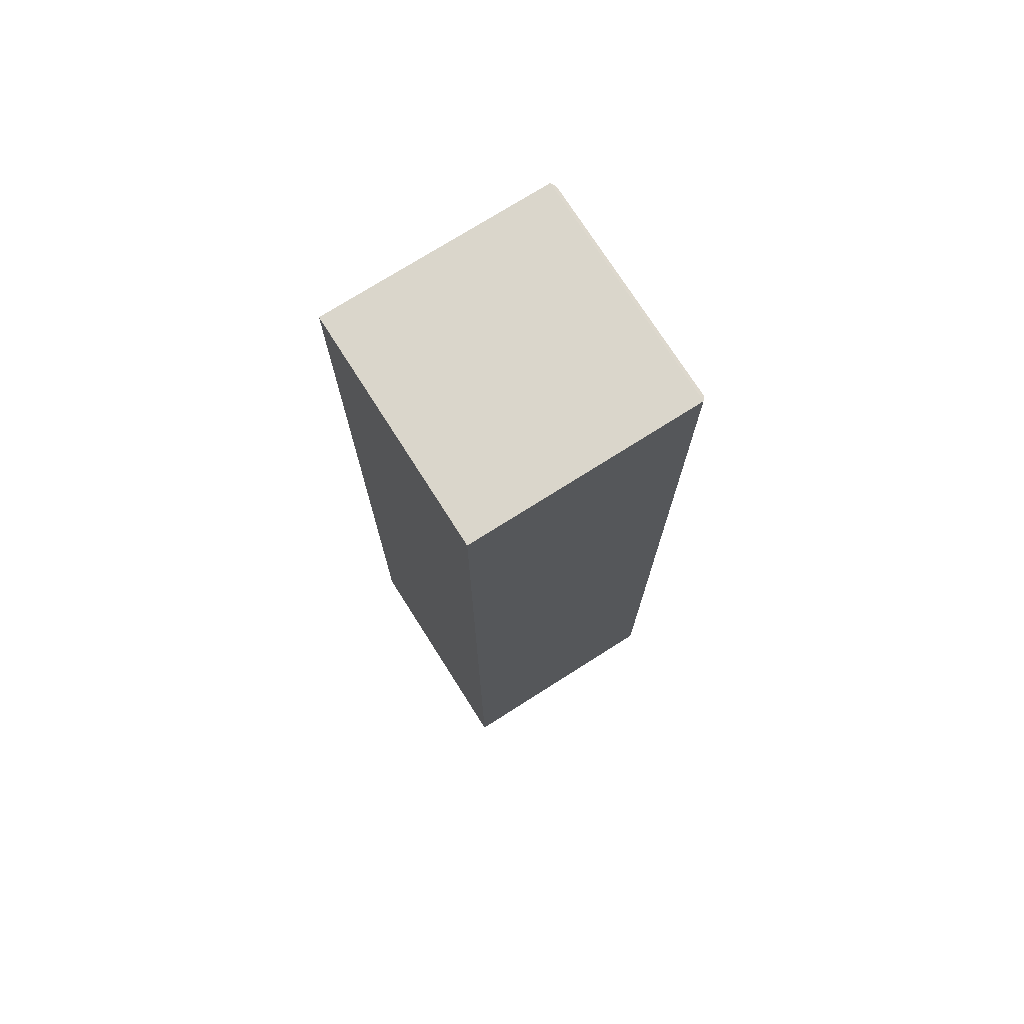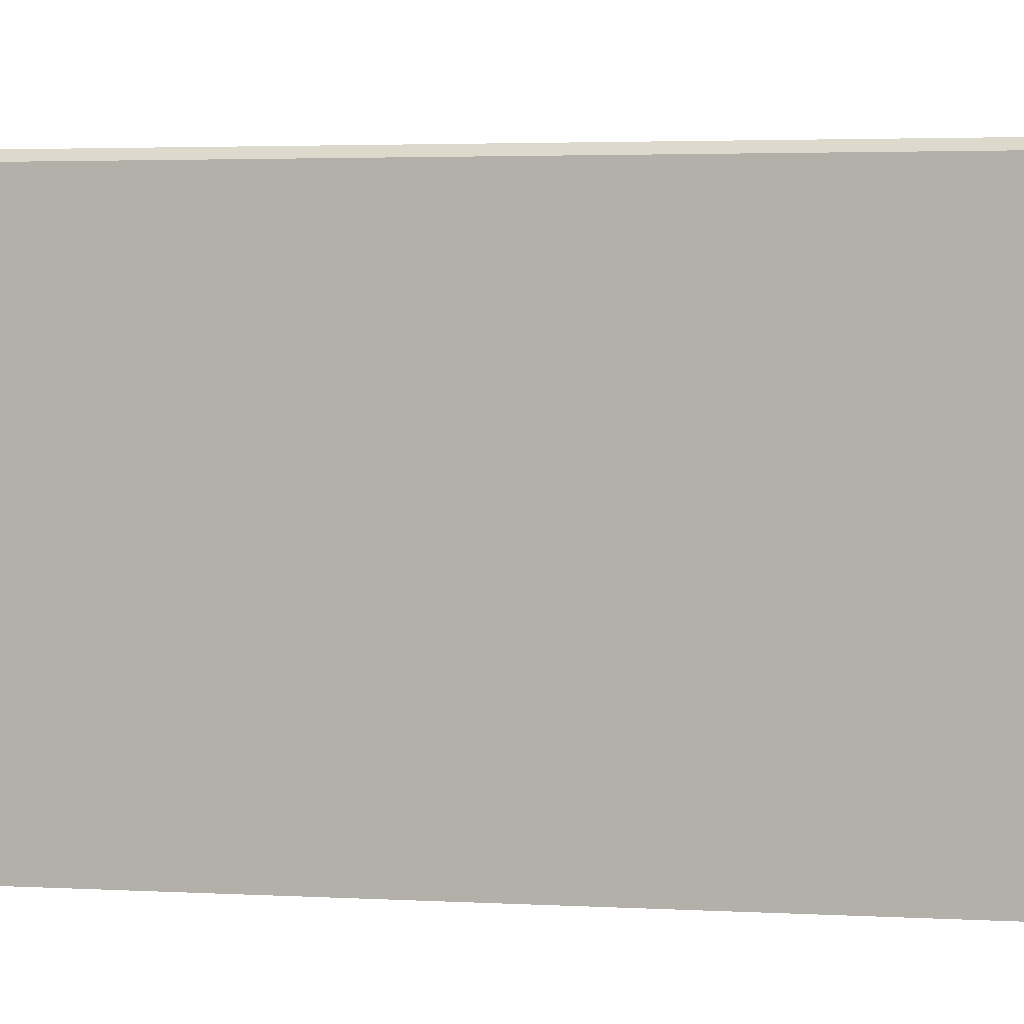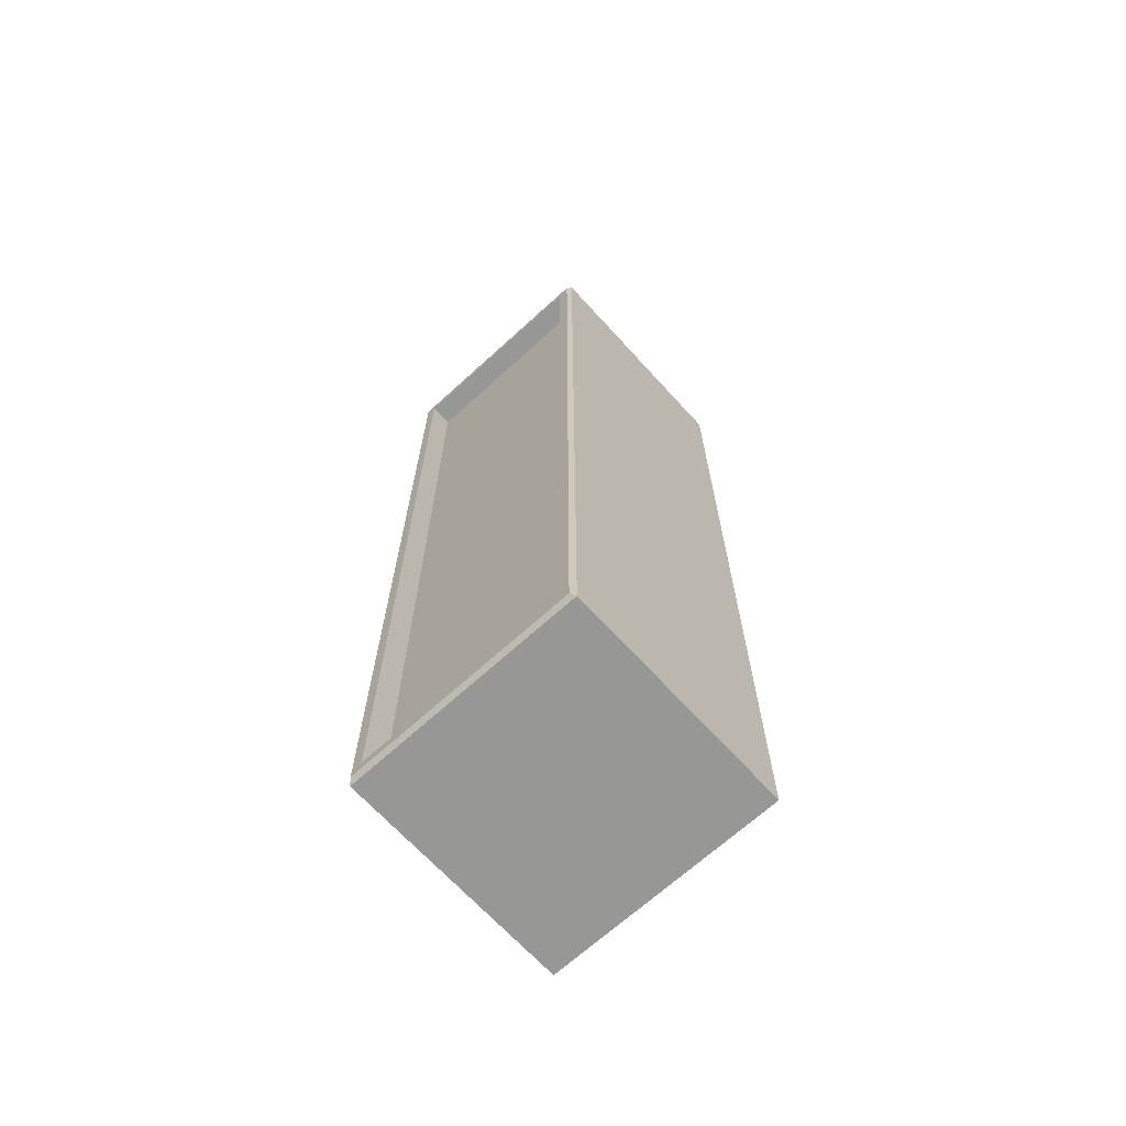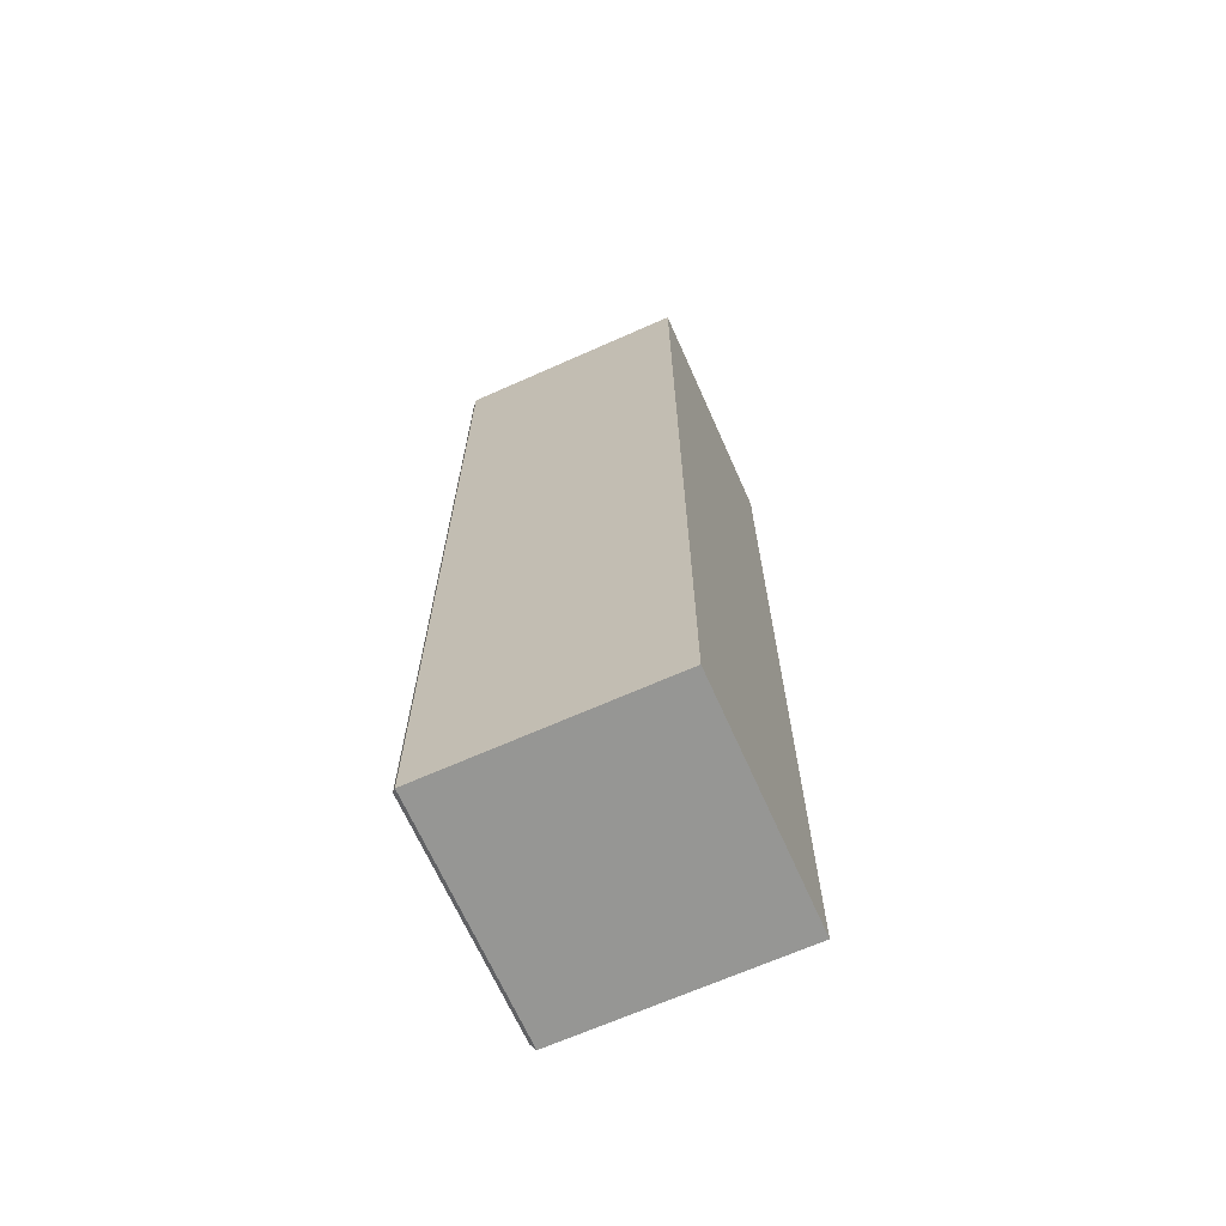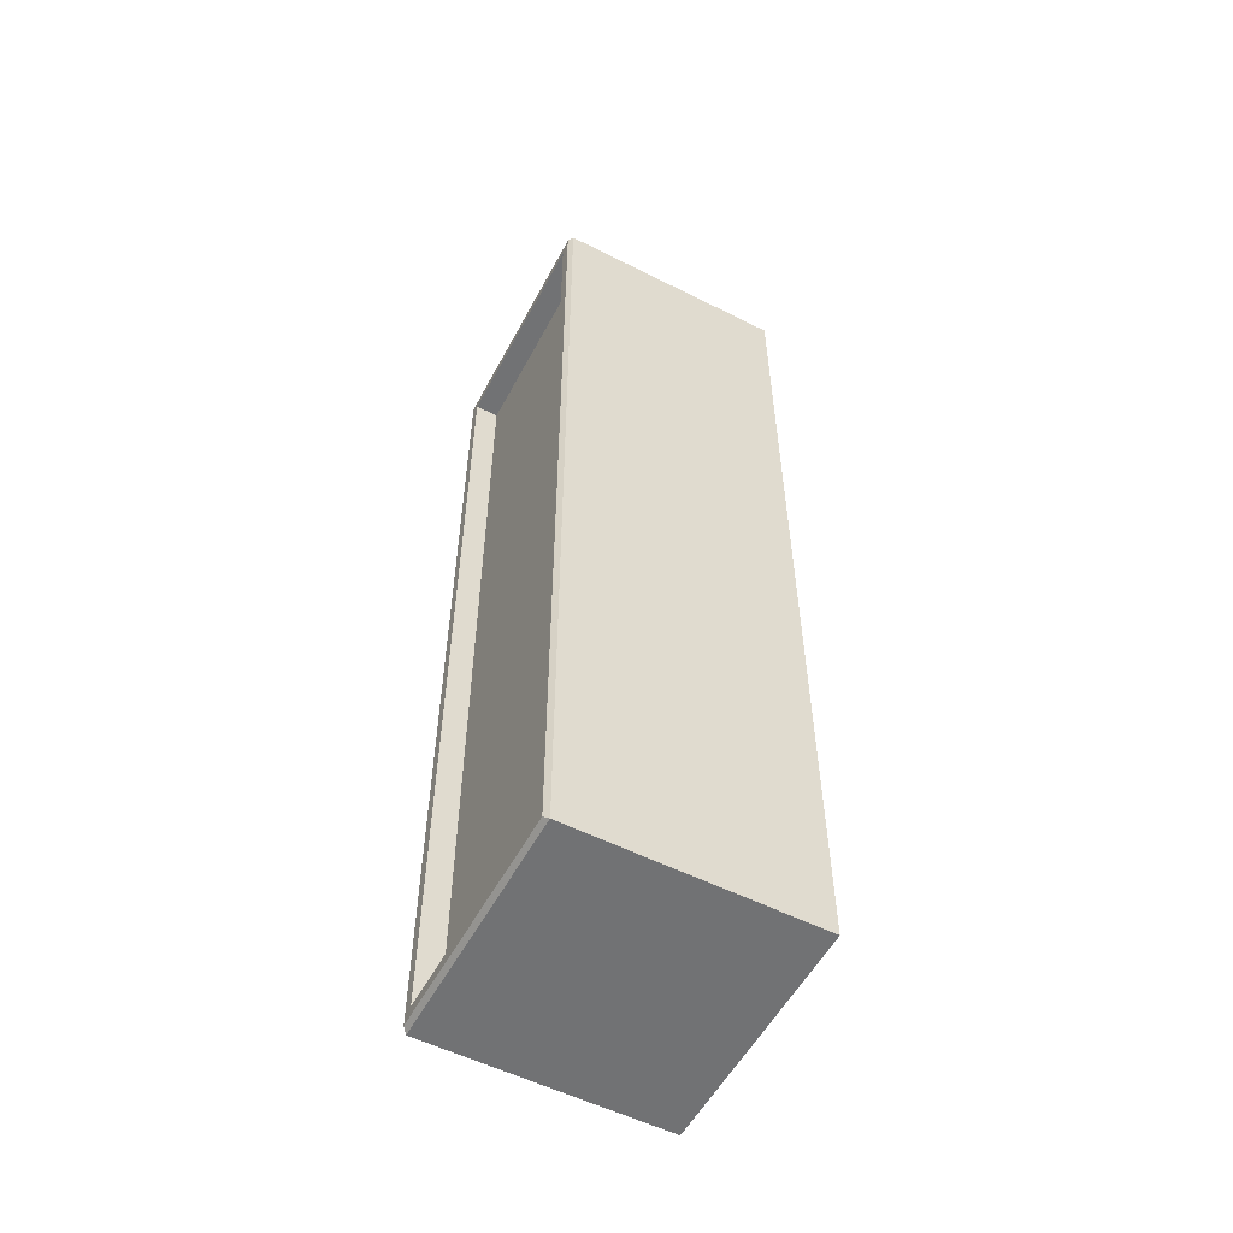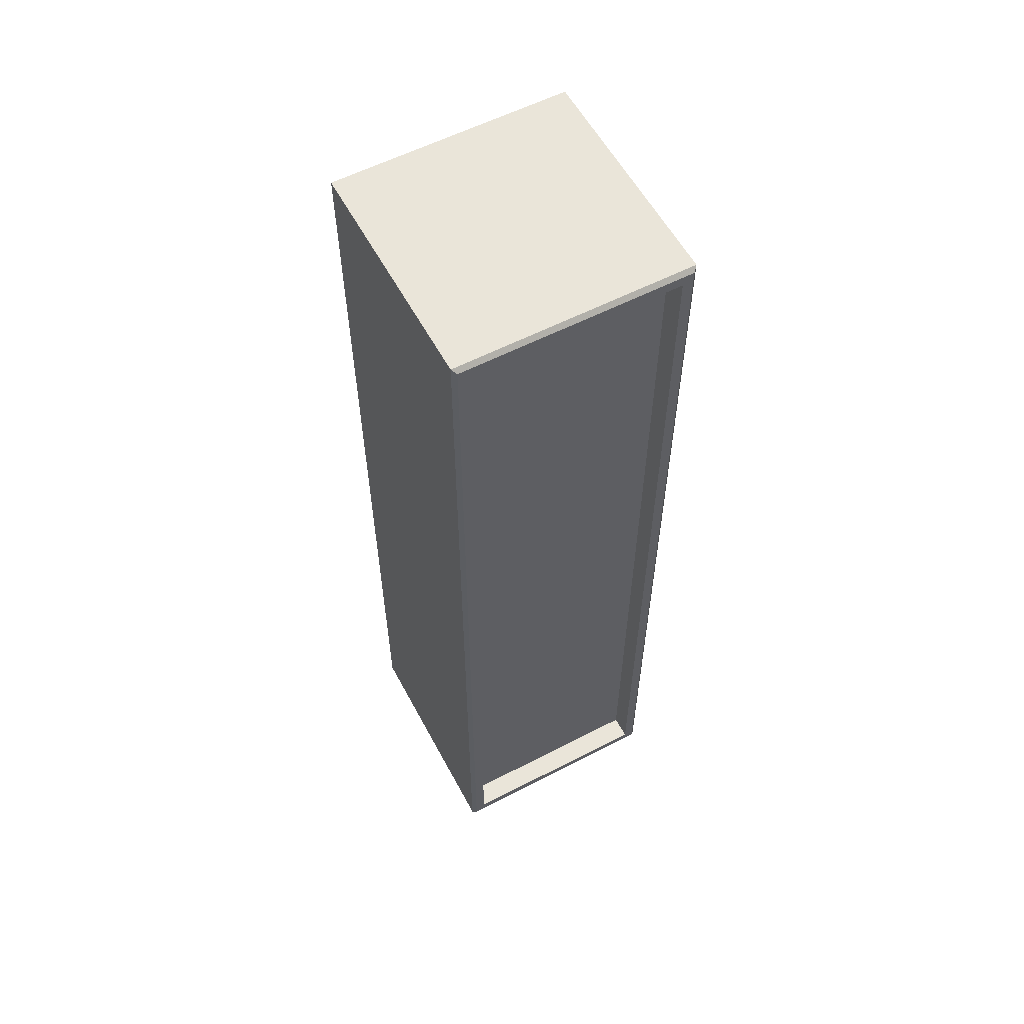
<metadata>
{"format":"obj","ext":"obj","renderer":"f3d","projection":"perspective","resolution":1024,"background":"white","views":[{"elev":74.1,"azim":57.6,"up":"+Z"},{"elev":1.7,"azim":-70.2,"up":"+Y"},{"elev":-68.1,"azim":-137.6,"up":"+Z"},{"elev":-67.7,"azim":-66.0,"up":"+Z"},{"elev":-55.4,"azim":-117.9,"up":"+Z"},{"elev":58.1,"azim":151.9,"up":"+Z"}]}
</metadata>
<code>
g default
v 0 0 0
v 1 0 0
v 0 0 -4
v 1 0 -4
v 0.06237 1 -0.06237
v 0.03762 1 -0.03762
v 0.03762 1 -3.962
v 0.06237 1 -3.938
v 0.0175 1 -0.0175
v 0 0.9825 0
v 0.0175 1 -3.983
v 0 0.9825 -4
v 0.9825 1 -0.0175
v 1 0.9825 0
v 0.9376 1 -0.06237
v 0.9624 1 -0.03762
v 0.9825 1 -3.983
v 1 0.9825 -4
v 0.9376 1 -3.938
v 0.9624 1 -3.962
v 0.9376 0.9 -0.06237
v 0.06237 0.9 -0.06237
v 0.9376 0.9 -3.938
v 0.06237 0.9 -3.938
g UV_BuildingFrame_Store1_DTG:pCube15
f 3 4 2 1
f 5 6 16 15
f 6 5 8 7
f 7 8 19 20
f 9 10 14 13
f 10 9 11 12
f 12 11 17 18
f 13 14 18 17
f 15 16 20 19
f 9 6 7 11
f 6 9 13 16
f 16 13 17 20
f 11 7 20 17
f 1 2 14 10
f 22 21 23 24
f 12 18 4 3
f 2 4 18 14
f 3 1 10 12
f 5 15 21 22
f 15 19 23 21
f 19 8 24 23
f 8 5 22 24

</code>
